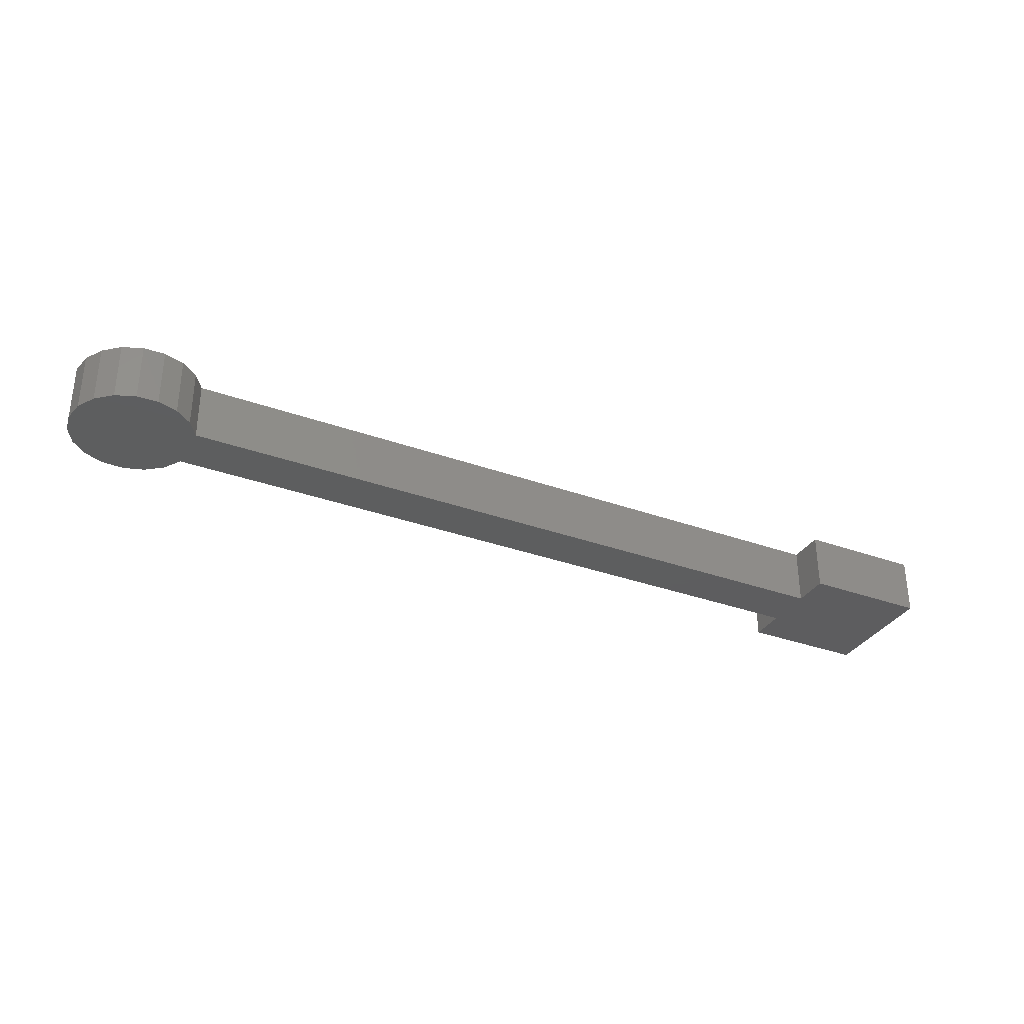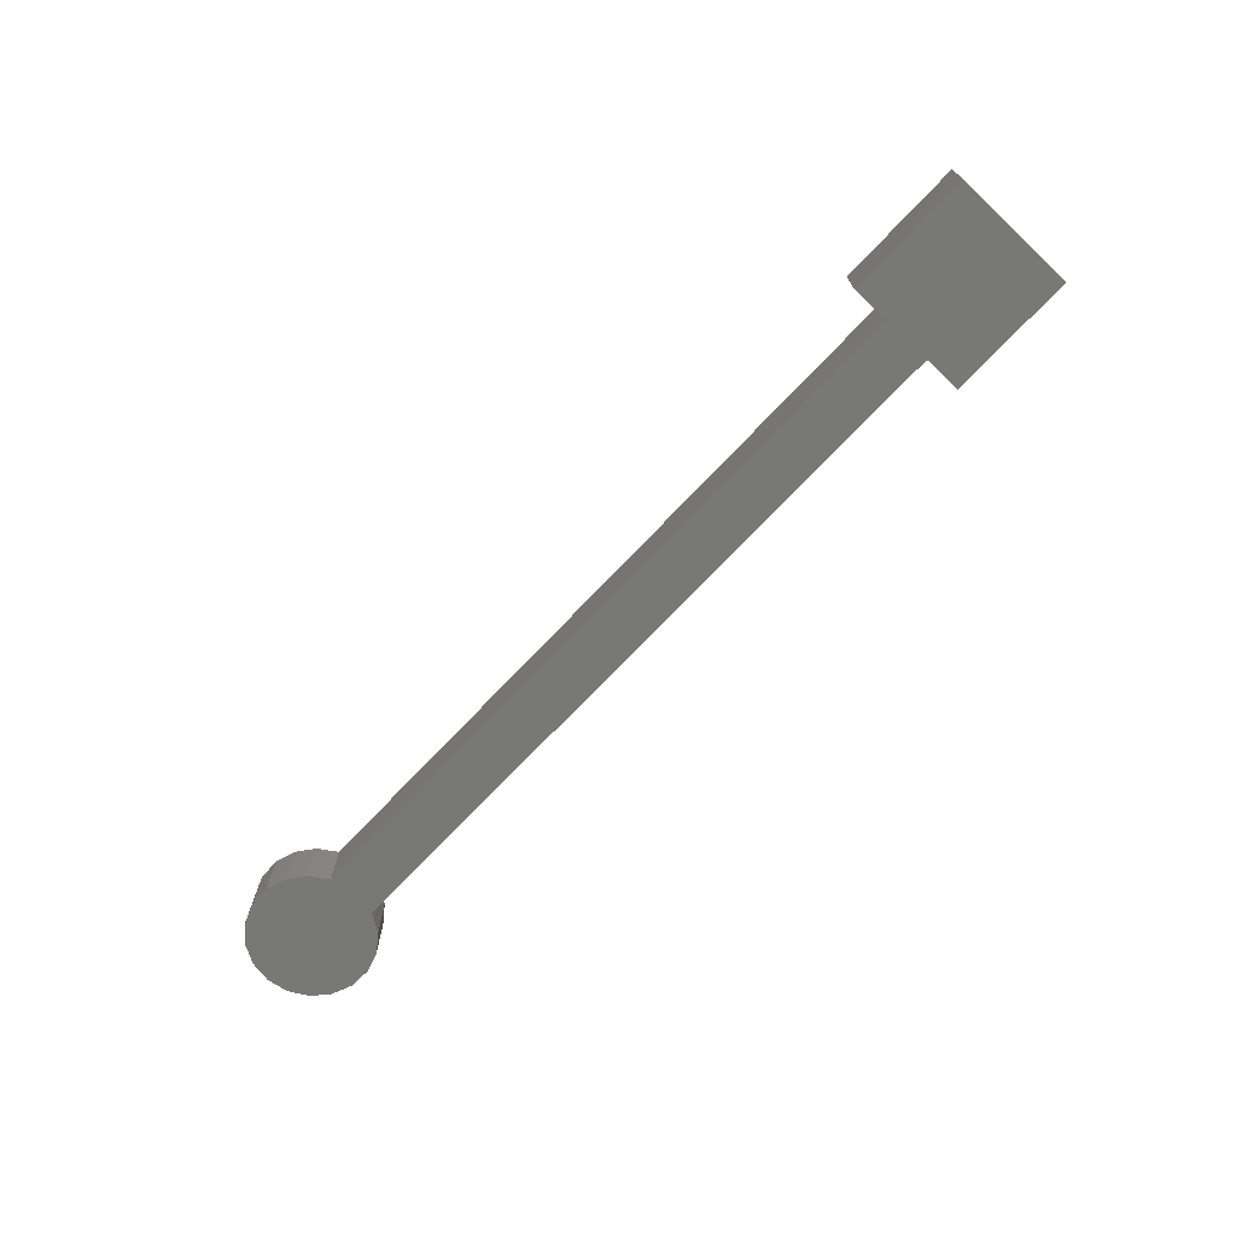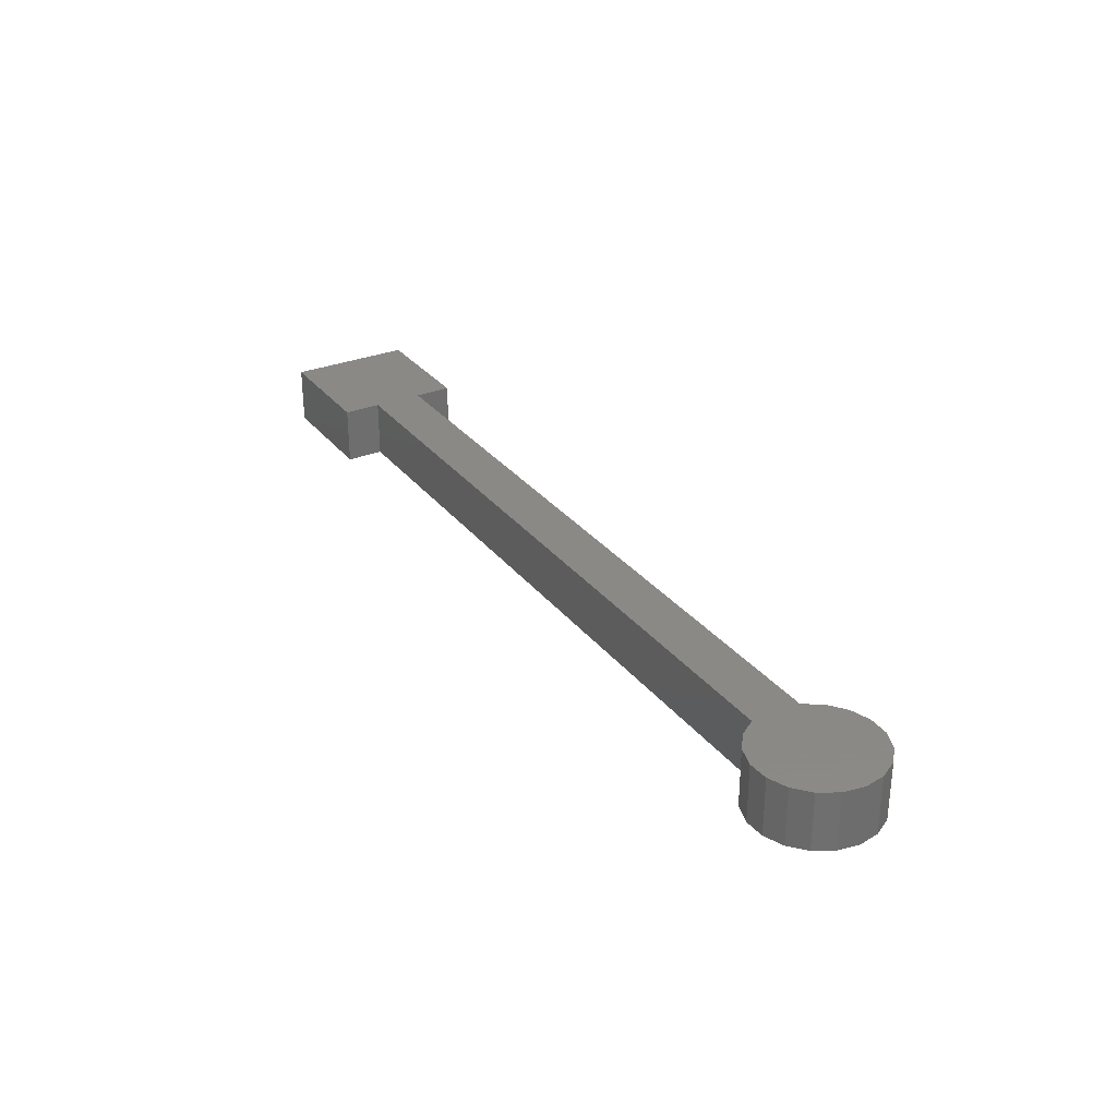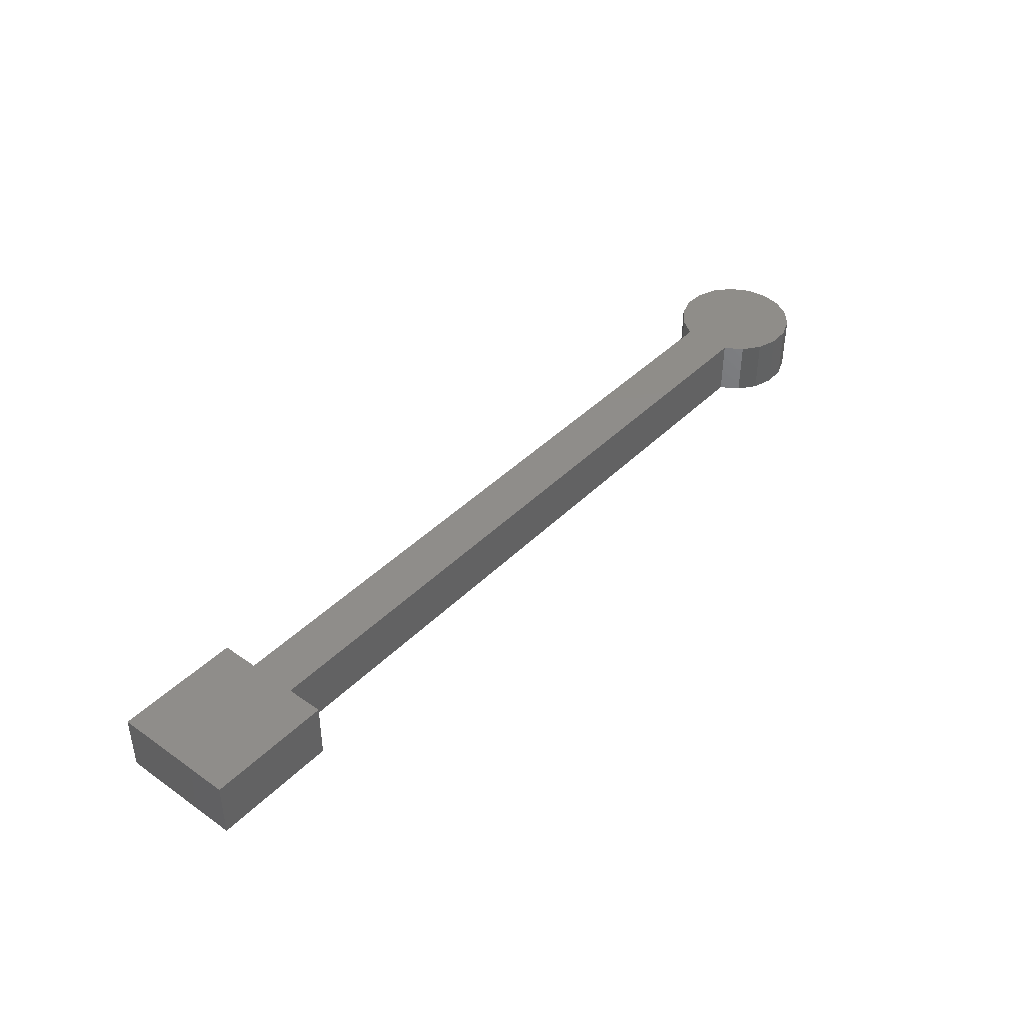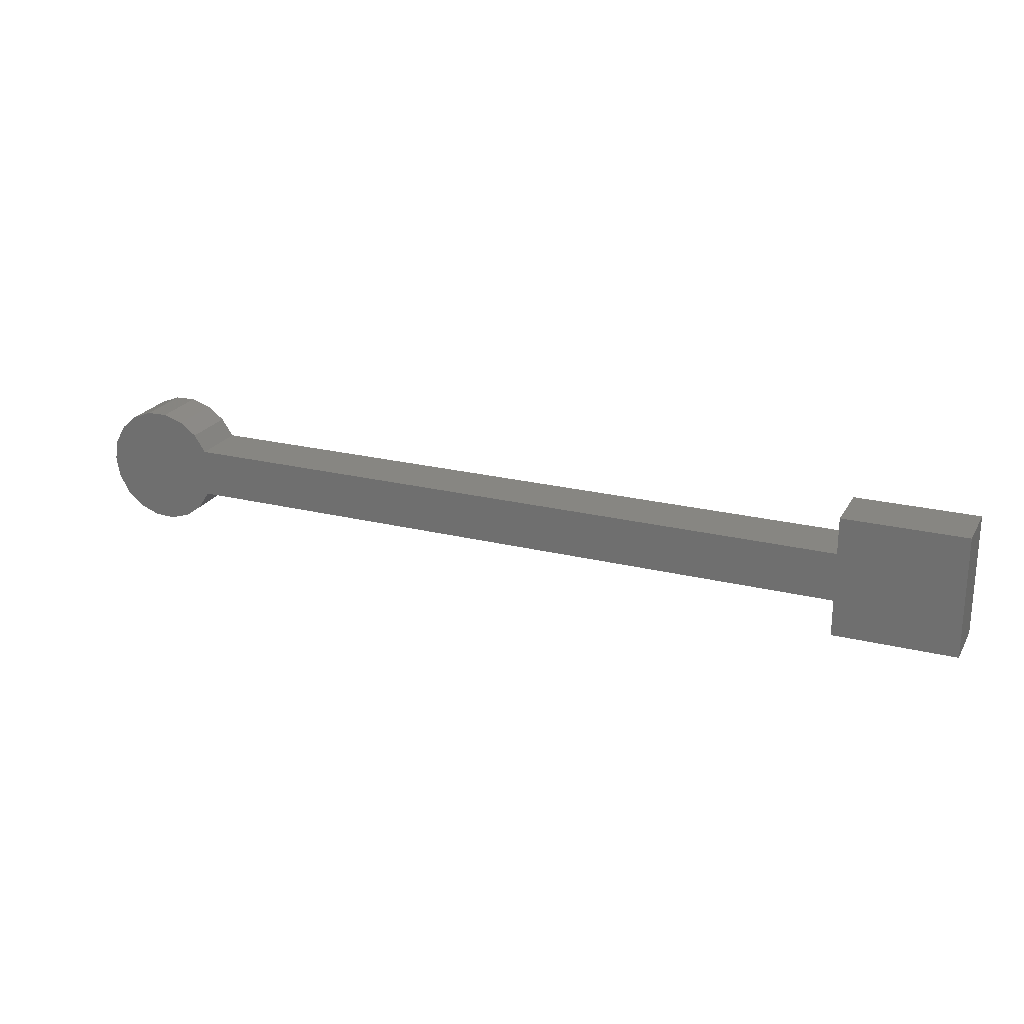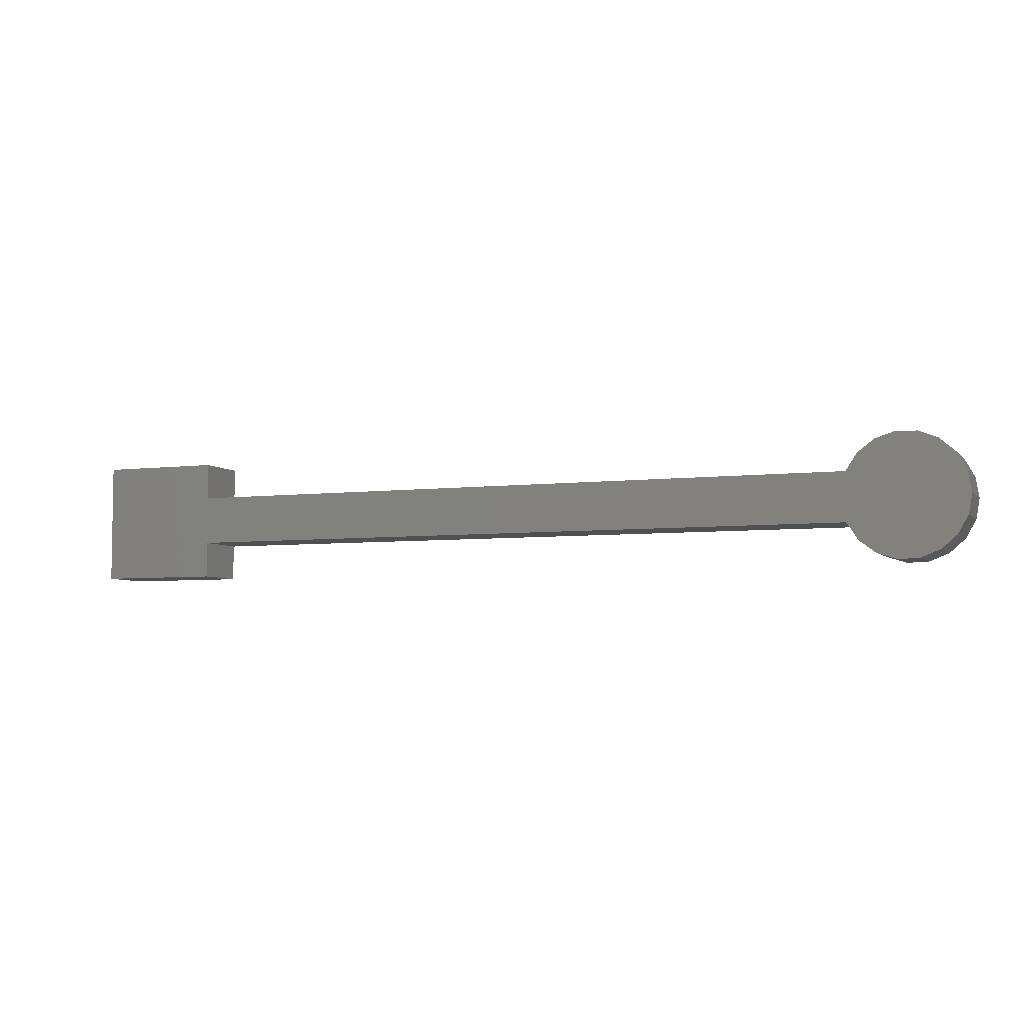
<metadata>
{"format":"stl","ext":"stl","renderer":"f3d","projection":"perspective","resolution":1024,"background":"white","views":[{"elev":-33.2,"azim":153.6,"up":"+Z"},{"elev":-70.7,"azim":-133.2,"up":"+Z"},{"elev":30.0,"azim":59.4,"up":"+Z"},{"elev":41.7,"azim":-49.8,"up":"+Z"},{"elev":22.7,"azim":-157.0,"up":"+Y"},{"elev":-5.4,"azim":21.4,"up":"+Y"}]}
</metadata>
<code>
# stl→obj: 46 verts, 88 faces
v -92.5 3 3.5
v -6.874 -3 3.5
v -6.874 3 3.5
v 7.5 9.185e-16 3.5
v 7.068 2.51 3.5
v -92.5 7.5 3.5
v -107.5 7.5 3.5
v -107.5 -7.5 3.5
v -92.5 -3 3.5
v -92.5 -7.5 3.5
v -5.473 -5.128 3.5
v 5.82 -4.731 3.5
v 7.068 -2.51 3.5
v 3.901 -6.406 3.5
v -3.442 -6.664 3.5
v 1.532 -7.342 3.5
v -1.013 -7.431 3.5
v 5.82 4.731 3.5
v -5.473 5.128 3.5
v 3.901 6.406 3.5
v -3.442 6.664 3.5
v 1.532 7.342 3.5
v -1.013 7.431 3.5
v -6.874 -3 -3.5
v -92.5 -3 -3.5
v -6.874 3 -3.5
v 7.5 -9.185e-16 -3.5
v 7.068 -2.51 -3.5
v -92.5 -7.5 -3.5
v -107.5 -7.5 -3.5
v -92.5 3 -3.5
v -107.5 7.5 -3.5
v -92.5 7.5 -3.5
v -5.473 5.128 -3.5
v 5.82 4.731 -3.5
v 7.068 2.51 -3.5
v 3.901 6.406 -3.5
v -3.442 6.664 -3.5
v 1.532 7.342 -3.5
v -1.013 7.431 -3.5
v 5.82 -4.731 -3.5
v -5.473 -5.128 -3.5
v 3.901 -6.406 -3.5
v -3.442 -6.664 -3.5
v 1.532 -7.342 -3.5
v -1.013 -7.431 -3.5
f 1 2 3
f 3 2 4
f 3 4 5
f 6 7 1
f 1 7 8
f 1 8 9
f 9 8 10
f 9 2 1
f 11 12 2
f 2 12 13
f 2 13 4
f 12 11 14
f 14 11 15
f 14 15 16
f 16 15 17
f 5 18 3
f 3 18 19
f 19 18 20
f 19 20 21
f 21 20 22
f 21 22 23
f 2 9 24
f 24 9 25
f 25 26 24
f 24 26 27
f 24 27 28
f 29 30 25
f 25 30 31
f 25 31 26
f 30 32 31
f 31 32 33
f 34 35 26
f 26 35 36
f 26 36 27
f 35 34 37
f 37 34 38
f 37 38 39
f 39 38 40
f 28 41 24
f 24 41 42
f 42 41 43
f 42 43 44
f 44 43 45
f 44 45 46
f 26 31 3
f 3 31 1
f 31 33 1
f 1 33 6
f 9 10 25
f 25 10 29
f 10 8 29
f 29 8 30
f 8 7 30
f 30 7 32
f 7 6 32
f 32 6 33
f 24 42 2
f 2 42 11
f 11 42 44
f 11 44 15
f 15 44 46
f 15 46 17
f 17 46 45
f 17 45 16
f 16 45 43
f 16 43 14
f 14 43 41
f 14 41 12
f 12 41 28
f 12 28 13
f 13 28 4
f 4 28 27
f 4 27 5
f 5 27 36
f 5 36 35
f 5 35 18
f 18 35 37
f 18 37 20
f 20 37 39
f 20 39 22
f 22 39 40
f 22 40 23
f 23 40 38
f 23 38 21
f 21 38 34
f 21 34 19
f 19 34 26
f 19 26 3

</code>
